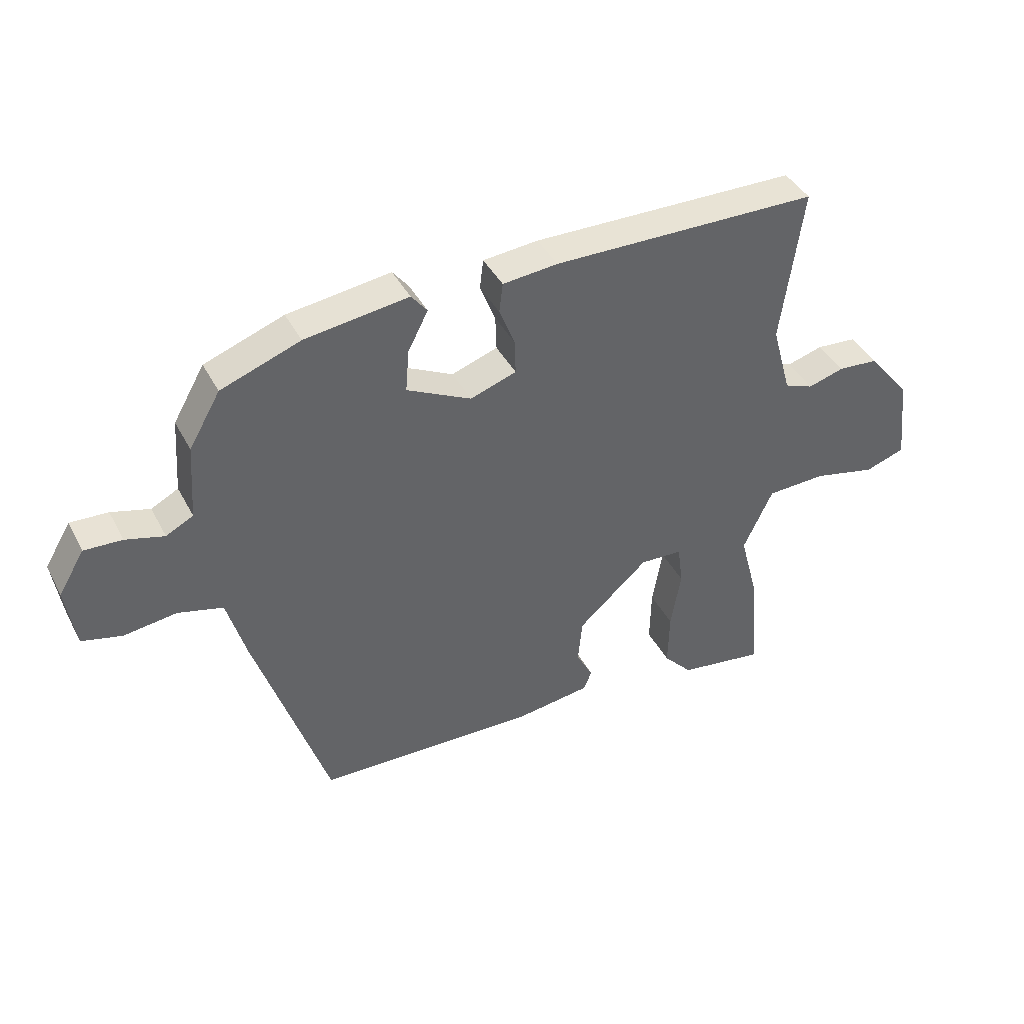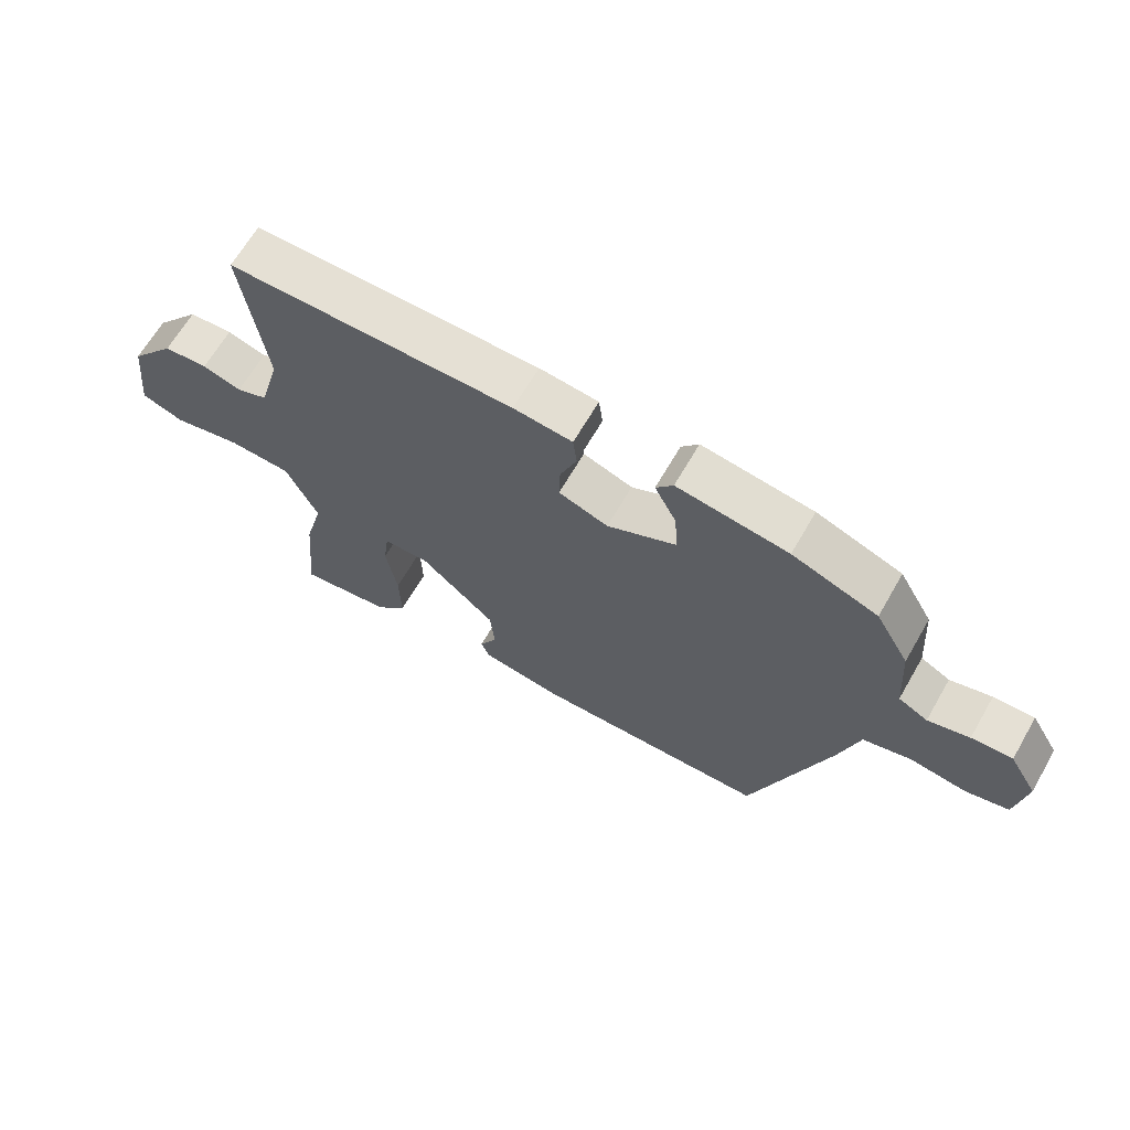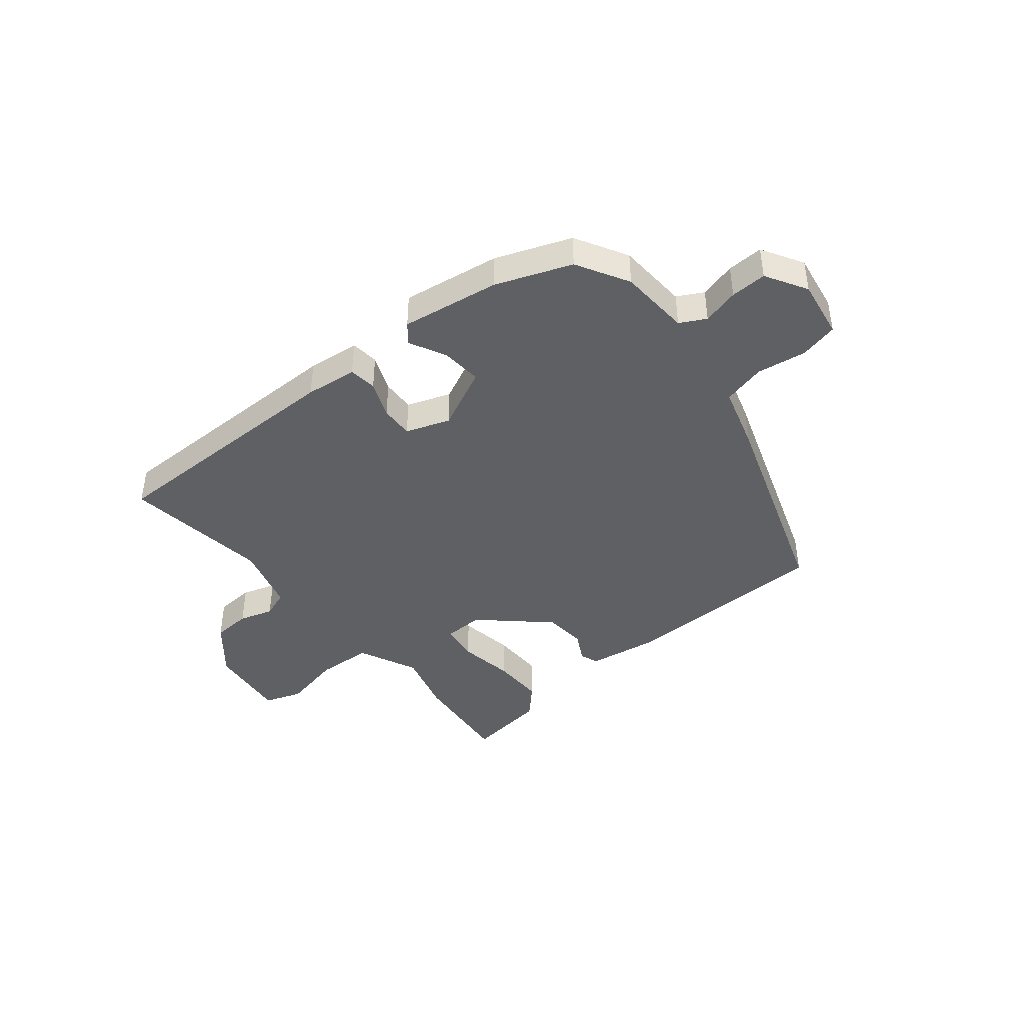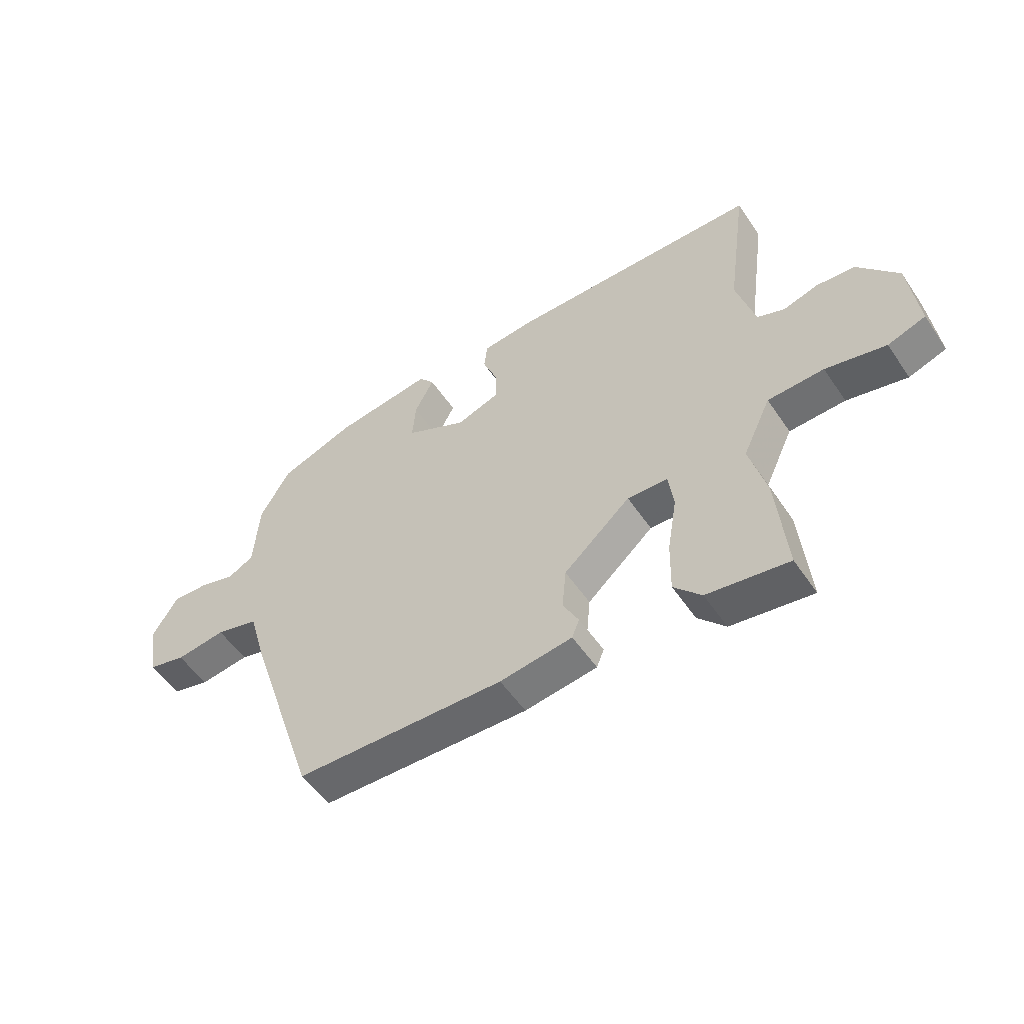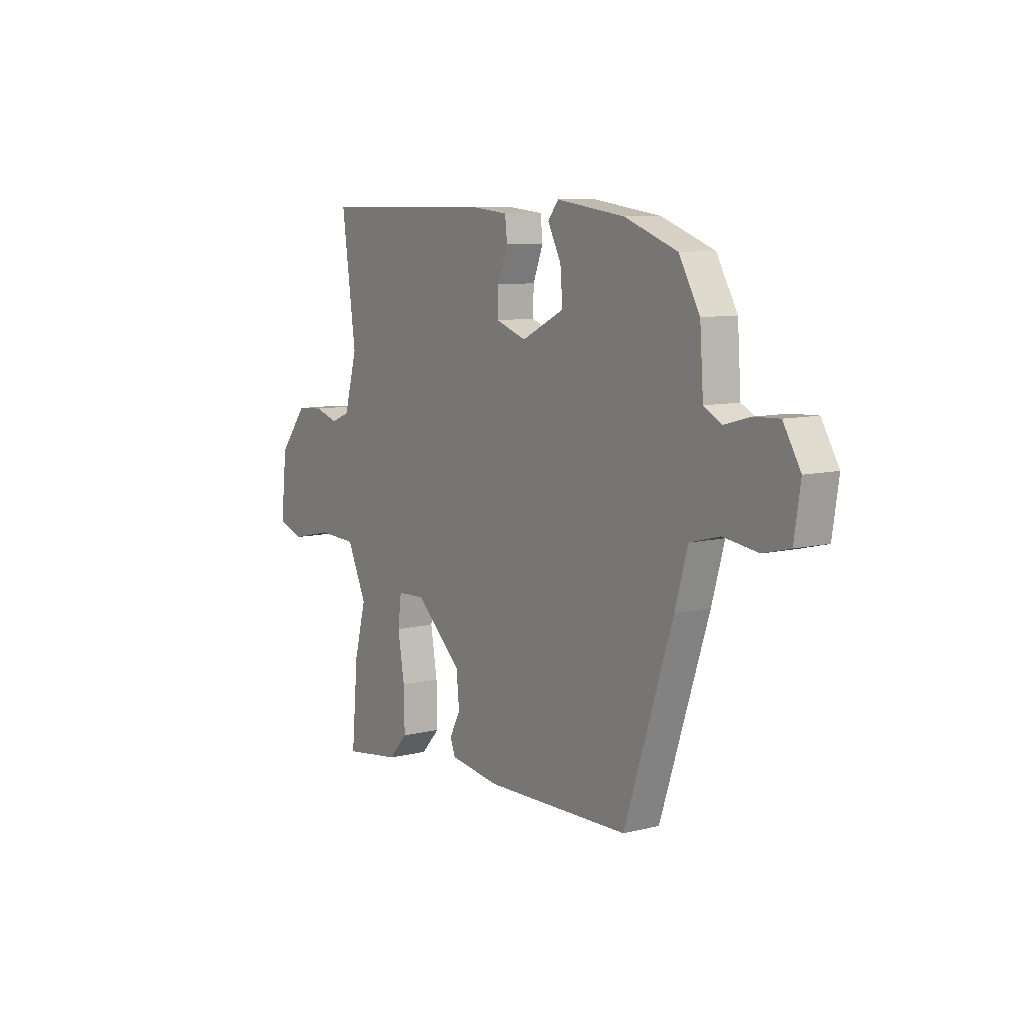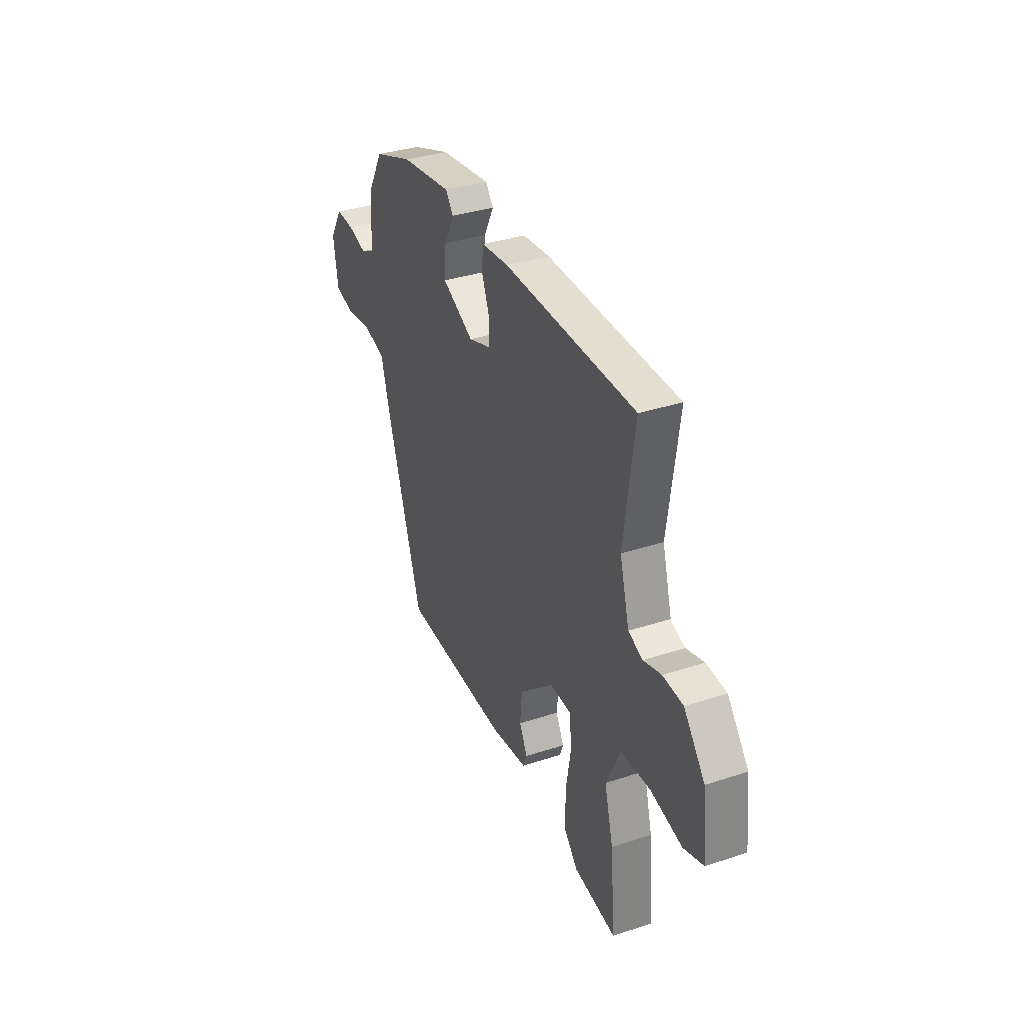
<metadata>
{"format":"obj","ext":"obj","renderer":"f3d","projection":"perspective","resolution":1024,"background":"white","views":[{"elev":41.2,"azim":154.2,"up":"+Z"},{"elev":65.7,"azim":30.0,"up":"+Z"},{"elev":-42.3,"azim":38.6,"up":"+Y"},{"elev":-53.5,"azim":-146.6,"up":"+Z"},{"elev":8.9,"azim":56.6,"up":"+Z"},{"elev":35.1,"azim":-113.6,"up":"+Z"}]}
</metadata>
<code>
v 0.365 0.07 -0.467
v -0.007 0.07 -0.477
v -0.136 0.07 -0.459
v -0.149 0.07 -0.426
v -0.121 0.07 -0.373
v -0.128 0.07 -0.297
v -0.247 0.07 -0.191
v -0.319 0.07 -0.194
v -0.328 0.07 -0.263
v -0.311 0.07 -0.363
v -0.309 0.07 -0.458
v -0.358 0.07 -0.511
v -0.503 0.07 -0.532
v -0.486 0.07 -0.346
v -0.456 0.07 -0.233
v -0.506 0.07 -0.127
v -0.606 0.07 -0.123
v -0.713 0.07 -0.147
v -0.78 0.07 -0.124
v -0.764 0.07 0.02
v -0.692 0.07 0.109
v -0.623 0.07 0.114
v -0.562 0.07 0.096
v -0.513 0.07 0.115
v -0.48 0.07 0.234
v -0.516 0.07 0.496
v -0.066 0.07 0.501
v 0.027 0.07 0.492
v 0.033 0.07 0.442
v 0.007 0.07 0.376
v 0.005 0.07 0.317
v 0.083 0.07 0.29
v 0.192 0.07 0.344
v 0.186 0.07 0.416
v 0.152 0.07 0.482
v 0.179 0.07 0.516
v 0.354 0.07 0.492
v 0.488 0.07 0.443
v 0.541 0.07 0.351
v 0.55 0.07 0.224
v 0.596 0.07 0.2
v 0.661 0.07 0.218
v 0.725 0.07 0.221
v 0.769 0.07 0.148
v 0.753 0.07 0.043
v 0.685 0.07 0.026
v 0.596 0.07 0.038
v 0.52 0.07 0.018
v 0.488 0.07 -0.094
v 0.365 0 -0.467
v -0.007 0 -0.477
v -0.136 0 -0.459
v -0.149 0 -0.426
v -0.121 0 -0.373
v -0.128 0 -0.297
v -0.247 0 -0.191
v -0.319 0 -0.194
v -0.328 0 -0.263
v -0.311 0 -0.363
v -0.309 0 -0.458
v -0.358 0 -0.511
v -0.503 0 -0.532
v -0.486 0 -0.346
v -0.456 0 -0.233
v -0.506 0 -0.127
v -0.606 0 -0.123
v -0.713 0 -0.147
v -0.78 0 -0.124
v -0.764 0 0.02
v -0.692 0 0.109
v -0.623 0 0.114
v -0.562 0 0.096
v -0.513 0 0.115
v -0.48 0 0.234
v -0.516 0 0.496
v -0.066 0 0.501
v 0.027 0 0.492
v 0.033 0 0.442
v 0.007 0 0.376
v 0.005 0 0.317
v 0.083 0 0.29
v 0.192 0 0.344
v 0.186 0 0.416
v 0.152 0 0.482
v 0.179 0 0.516
v 0.354 0 0.492
v 0.488 0 0.443
v 0.541 0 0.351
v 0.55 0 0.224
v 0.596 0 0.2
v 0.661 0 0.218
v 0.725 0 0.221
v 0.769 0 0.148
v 0.753 0 0.043
v 0.685 0 0.026
v 0.596 0 0.038
v 0.52 0 0.018
v 0.488 0 -0.094
f 48 49 1 2
f 44 45 46 47
f 44 47 48
f 41 42 43 44
f 41 44 48
f 40 41 48 2
f 34 35 36 37
f 33 34 37 38
f 32 33 38 39
f 27 28 29 30
f 25 26 27 30
f 24 25 30 31
f 20 21 22 23
f 18 19 20 23
f 17 18 23 24
f 16 17 24 31
f 12 13 14 15
f 10 11 12 15
f 9 10 15 16
f 8 9 16
f 7 8 16 31
f 2 3 4 5
f 2 5 6
f 32 39 40 2
f 6 7 31 32
f 2 6 32
f 51 50 98 97
f 96 95 94 93
f 97 96 93
f 93 92 91 90
f 97 93 90
f 51 97 90 89
f 86 85 84 83
f 87 86 83 82
f 88 87 82 81
f 79 78 77 76
f 79 76 75 74
f 80 79 74 73
f 72 71 70 69
f 72 69 68 67
f 73 72 67 66
f 80 73 66 65
f 64 63 62 61
f 64 61 60 59
f 65 64 59 58
f 65 58 57
f 80 65 57 56
f 54 53 52 51
f 55 54 51
f 51 89 88 81
f 81 80 56 55
f 81 55 51
f 1 50 51 2
f 2 51 52 3
f 3 52 53 4
f 4 53 54 5
f 5 54 55 6
f 6 55 56 7
f 7 56 57 8
f 8 57 58 9
f 9 58 59 10
f 10 59 60 11
f 11 60 61 12
f 12 61 62 13
f 13 62 63 14
f 14 63 64 15
f 15 64 65 16
f 16 65 66 17
f 17 66 67 18
f 18 67 68 19
f 19 68 69 20
f 20 69 70 21
f 21 70 71 22
f 22 71 72 23
f 23 72 73 24
f 24 73 74 25
f 25 74 75 26
f 26 75 76 27
f 27 76 77 28
f 28 77 78 29
f 29 78 79 30
f 30 79 80 31
f 31 80 81 32
f 32 81 82 33
f 33 82 83 34
f 34 83 84 35
f 35 84 85 36
f 36 85 86 37
f 37 86 87 38
f 38 87 88 39
f 39 88 89 40
f 40 89 90 41
f 41 90 91 42
f 42 91 92 43
f 43 92 93 44
f 44 93 94 45
f 45 94 95 46
f 46 95 96 47
f 47 96 97 48
f 48 97 98 49
f 49 98 50 1

</code>
